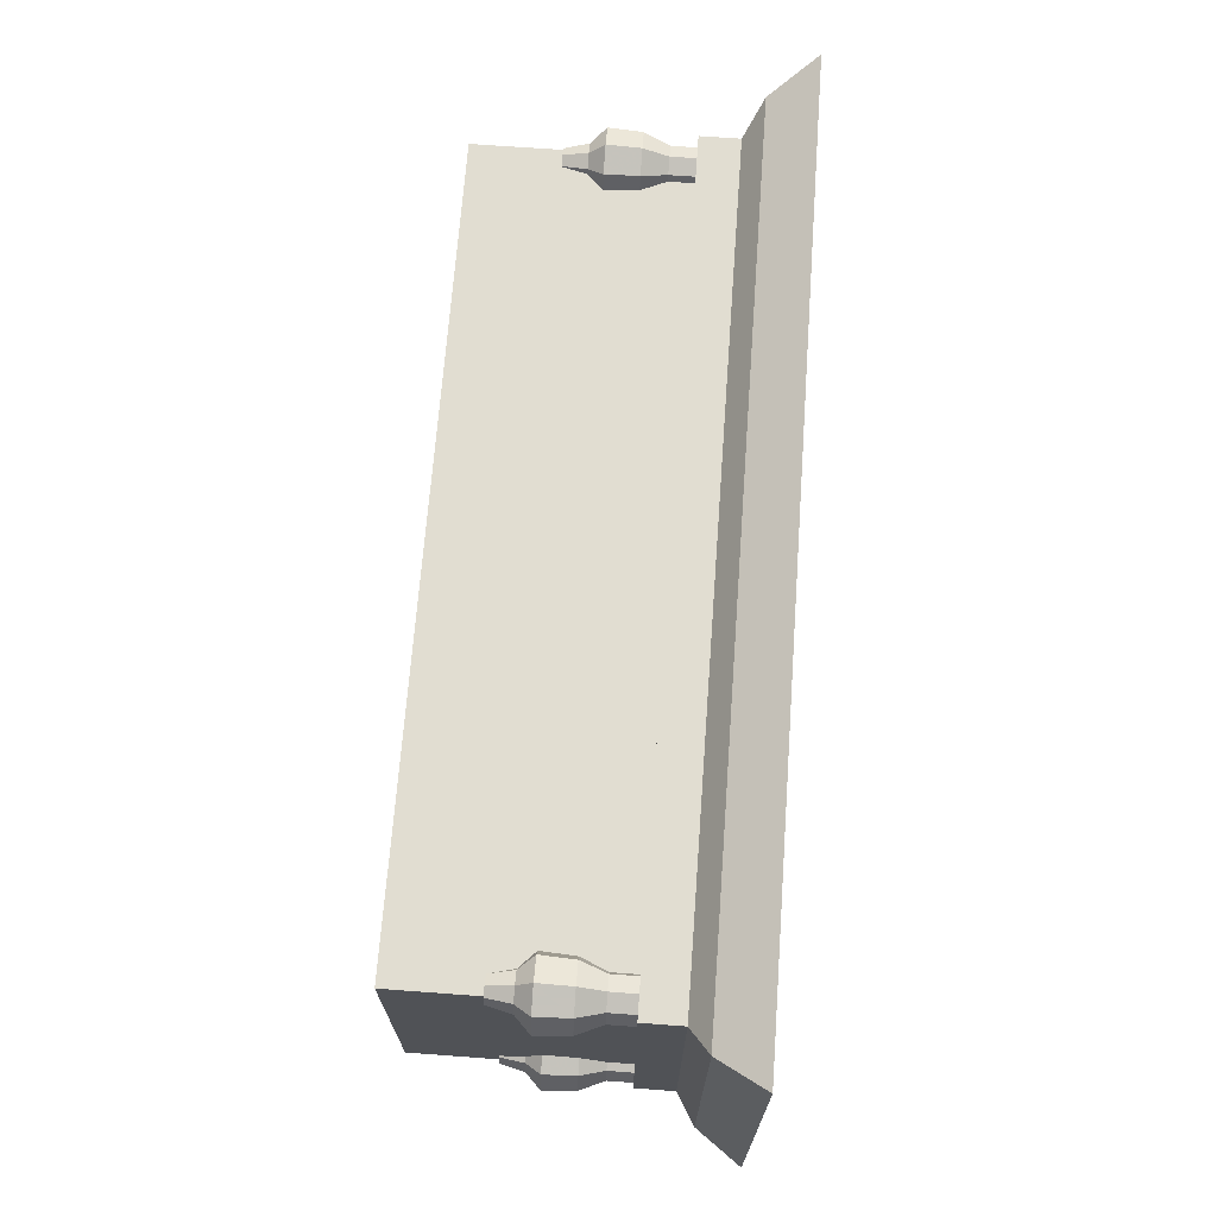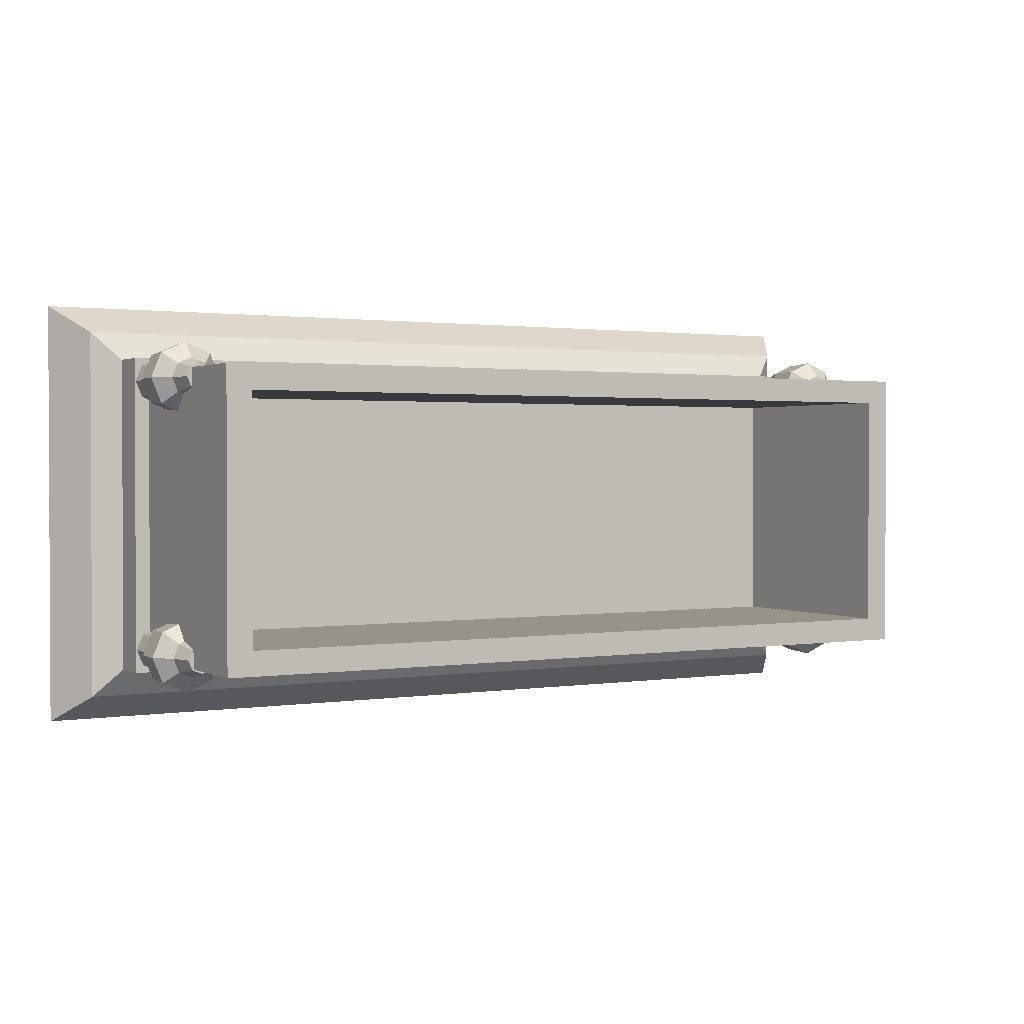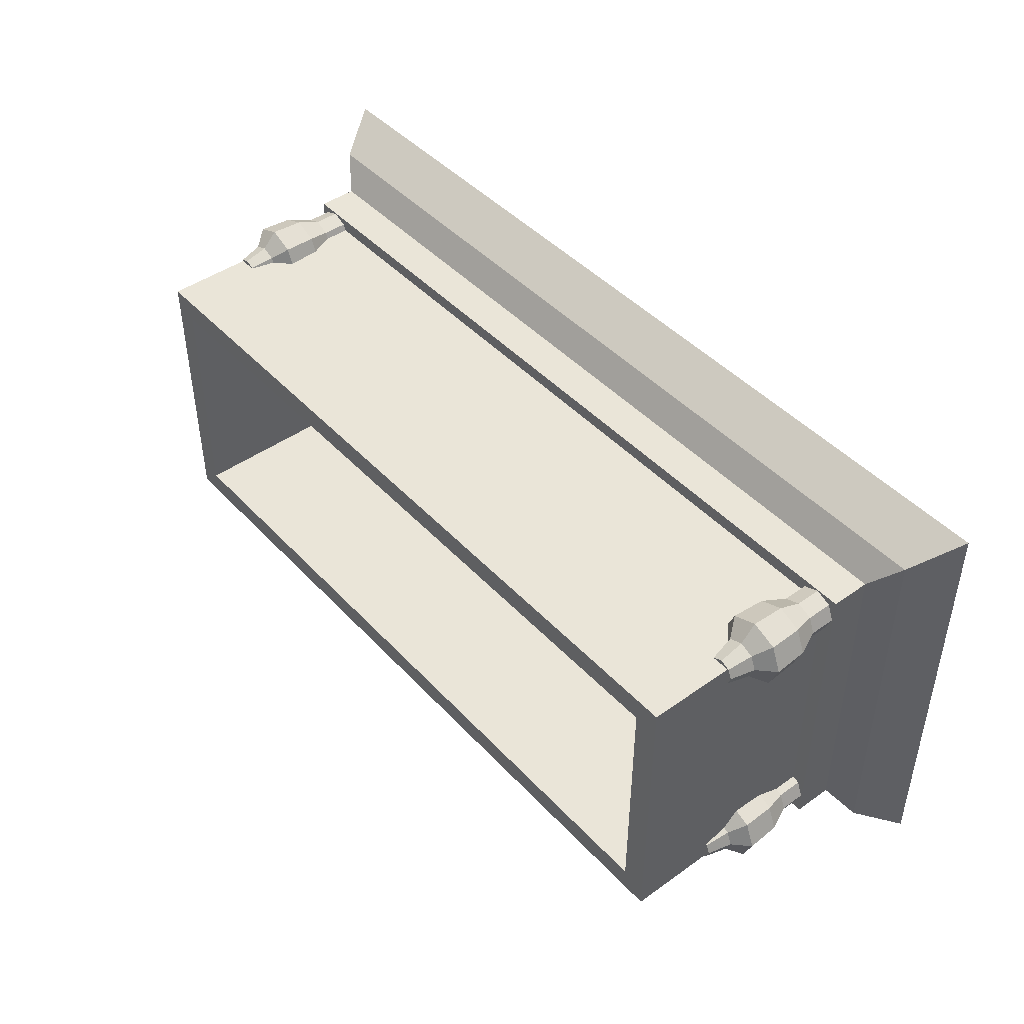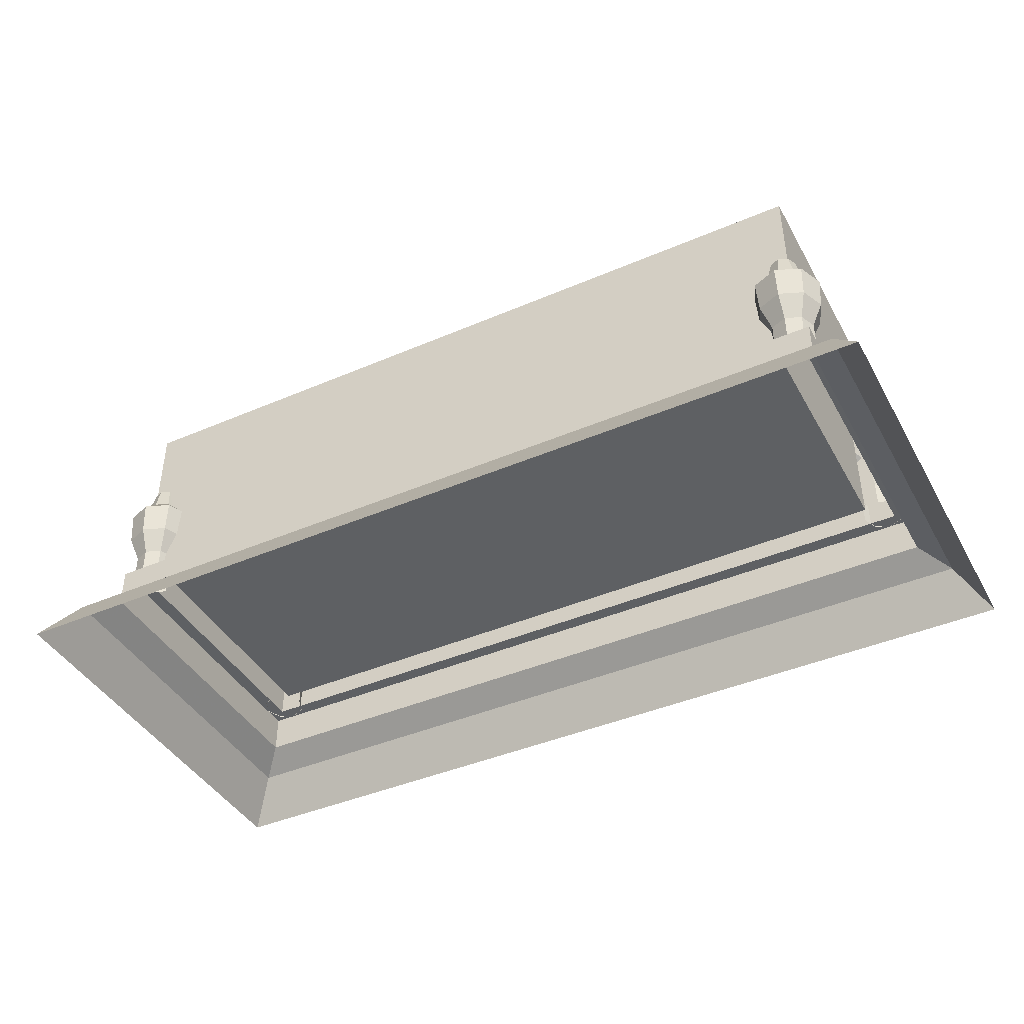
<metadata>
{"format":"obj","ext":"obj","renderer":"f3d","projection":"perspective","resolution":1024,"background":"white","views":[{"elev":68.9,"azim":94.2,"up":"+Y"},{"elev":1.4,"azim":-30.1,"up":"+Y"},{"elev":44.8,"azim":50.5,"up":"+Y"},{"elev":-42.1,"azim":-152.7,"up":"+Z"}]}
</metadata>
<code>
g tanxian_dongxue_371_guanmu02a
v -93.68 30.63 80.06
v 5.8e-05 30.63 80.06
v 6.6e-05 36.77 80.06
v -100 36.77 80.06
v -93.68 -30.63 80.06
v -93.68 30.63 80.06
v -100 36.77 80.06
v -100 -36.77 80.06
v -2.4e-05 -30.63 80.06
v -93.68 -30.63 80.06
v -100 -36.77 80.06
v -3.3e-05 -36.77 80.06
v -93.68 30.63 26.39
v 4.6e-05 30.63 26.39
v 5.8e-05 30.63 80.06
v -93.68 30.63 80.06
v -93.68 -30.63 26.39
v -93.68 30.63 26.39
v -93.68 30.63 80.06
v -93.68 -30.63 80.06
v -3.6e-05 -30.63 26.39
v -93.68 -30.63 26.39
v -93.68 -30.63 80.06
v -2.4e-05 -30.63 80.06
v 4.6e-05 30.63 26.39
v -93.68 30.63 26.39
v -93.68 -30.63 26.39
v -3.6e-05 -30.63 26.39
v 93.68 30.63 80.06
v 100 36.77 80.06
v 93.68 -30.63 80.06
v 100 -36.77 80.06
v 100 36.77 80.06
v 93.68 30.63 80.06
v 100 -36.77 80.06
v 93.68 -30.63 80.06
v 93.68 30.63 26.39
v 93.68 30.63 80.06
v 93.68 -30.63 26.39
v 93.68 -30.63 80.06
v 93.68 30.63 80.06
v 93.68 30.63 26.39
v 93.68 -30.63 80.06
v 93.68 -30.63 26.39
v 93.68 -30.63 26.39
v 93.68 30.63 26.39
f 1 2 3
f 3 4 1
f 5 6 7
f 7 8 5
f 9 10 11
f 11 12 9
f 13 14 15
f 15 16 13
f 17 18 19
f 19 20 17
f 21 22 23
f 23 24 21
f 25 26 27
f 27 28 25
f 29 30 3
f 3 2 29
f 31 32 33
f 33 34 31
f 9 12 35
f 35 36 9
f 37 38 15
f 15 14 37
f 39 40 41
f 41 42 39
f 21 24 43
f 43 44 21
f 25 28 45
f 45 46 25
g tanxian_dongxue_371_guanmu02a
v 2e-06 40.39 16.33
v -103.8 40.39 16.33
v -103.8 40.39 26.42
v 2e-06 40.39 26.42
v -103.8 40.39 26.42
v -103.8 40.39 16.33
v -103.8 -40.39 16.33
v -103.8 -40.39 26.42
v -110.6 47.67 11.48
v -110.6 -47.67 11.48
v -103.8 -40.39 16.33
v -103.8 40.39 16.33
v -5e-06 -47.67 11.48
v -4e-06 -40.39 16.33
v -103.8 -40.39 16.33
v -110.6 -47.67 11.48
v -118.2 54.94 -0.3878
v -118.2 -54.94 -0.3878
v -5e-06 -54.94 -0.3878
v -118.2 -54.94 -0.3878
v -4e-06 -40.39 26.42
v -2.4e-05 -36.77 26.42
v -100 -36.77 26.42
v -103.8 -40.39 26.42
v -100 -36.77 26.42
v -100 36.77 26.42
v -103.8 40.39 26.42
v -103.8 -40.39 26.42
v -4e-06 -40.39 16.33
v -4e-06 -40.39 26.42
v -103.8 -40.39 26.42
v -103.8 -40.39 16.33
v -103.8 40.39 16.33
v 2e-06 40.39 16.33
v 2e-06 47.67 11.48
v -110.6 47.67 11.48
v 3e-06 54.94 -0.3879
v -118.2 54.94 -0.3878
v -100 36.77 26.42
v 2.8e-05 36.77 26.42
v 2e-06 40.39 26.42
v -103.8 40.39 26.42
v -101.8 -38.47 32.81
v -101.8 -38.47 26.24
v -97.88 -40.11 26.24
v -97.88 -40.11 32.81
v -93.92 -38.47 26.24
v -93.92 -38.47 32.81
v -92.28 -34.51 26.24
v -92.28 -34.51 32.81
v -100.3 -36.94 57.83
v -101.4 -38.04 51.61
v -97.88 -39.5 51.61
v -97.88 -37.94 57.83
v -94.35 -38.04 51.61
v -95.45 -36.94 57.83
v -94.45 -34.51 57.83
v -92.89 -34.51 51.61
v -97.88 -42.92 39.17
v -103.8 -40.46 39.17
v -91.94 -40.46 39.17
v -89.47 -34.51 39.17
v -97.88 -43.48 47.71
v -104.2 -40.85 47.71
v -91.54 -40.85 47.71
v -88.91 -34.51 47.71
v -104.2 -40.85 47.71
v -97.88 -43.48 47.71
v -91.54 -40.85 47.71
v -88.91 -34.51 47.71
v -97.88 -37.94 57.83
v -97.88 -34.51 57.83
v -100.3 -36.94 57.83
v -95.45 -36.94 57.83
v -94.45 -34.51 57.83
v -97.88 -28.9 32.81
v -97.88 -28.9 26.24
v -101.8 -30.55 26.24
v -101.8 -30.55 32.81
v -103.5 -34.51 26.24
v -103.5 -34.51 32.81
v -97.88 -31.07 57.83
v -97.88 -29.52 51.61
v -101.4 -30.98 51.61
v -100.3 -32.08 57.83
v -102.9 -34.51 51.61
v -101.3 -34.51 57.83
v -103.8 -28.56 39.17
v -97.88 -26.1 39.17
v -106.3 -34.51 39.17
v -104.2 -28.17 47.71
v -97.88 -25.54 47.71
v -106.9 -34.51 47.71
v -97.88 -25.54 47.71
v -104.2 -28.17 47.71
v -106.9 -34.51 47.71
v -100.3 -32.08 57.83
v -97.88 -31.07 57.83
v -101.3 -34.51 57.83
v -101.8 38.47 32.81
v -97.88 40.11 32.81
v -97.88 40.11 26.24
v -101.8 38.47 26.24
v -93.92 38.47 32.81
v -93.92 38.47 26.24
v -92.28 34.51 32.81
v -92.28 34.51 26.24
v -100.3 36.94 57.83
v -97.88 37.94 57.83
v -97.88 39.5 51.61
v -101.4 38.04 51.61
v -95.45 36.94 57.83
v -94.35 38.04 51.61
v -94.45 34.51 57.83
v -92.89 34.51 51.61
v -103.8 40.46 39.17
v -97.88 42.92 39.17
v -91.94 40.46 39.17
v -89.47 34.51 39.17
v -104.2 40.85 47.71
v -97.88 43.48 47.71
v -91.54 40.85 47.71
v -88.91 34.51 47.71
v -104.2 40.85 47.71
v -97.88 43.48 47.71
v -91.54 40.85 47.71
v -88.91 34.51 47.71
v -97.88 37.94 57.83
v -100.3 36.94 57.83
v -97.88 34.51 57.83
v -95.45 36.94 57.83
v -94.45 34.51 57.83
v -97.88 28.9 32.81
v -101.8 30.55 32.81
v -101.8 30.55 26.24
v -97.88 28.9 26.24
v -103.5 34.51 32.81
v -103.5 34.51 26.24
v -97.88 31.07 57.83
v -100.3 32.08 57.83
v -101.4 30.98 51.61
v -97.88 29.52 51.61
v -101.3 34.51 57.83
v -102.9 34.51 51.61
v -97.88 26.1 39.17
v -103.8 28.56 39.17
v -106.3 34.51 39.17
v -97.88 25.54 47.71
v -104.2 28.17 47.71
v -106.9 34.51 47.71
v -97.88 25.54 47.71
v -104.2 28.17 47.71
v -106.9 34.51 47.71
v -100.3 32.08 57.83
v -97.88 31.07 57.83
v -101.3 34.51 57.83
v 103.8 40.39 26.42
v 103.8 40.39 16.33
v 103.8 40.39 26.42
v 103.8 -40.39 26.42
v 103.8 -40.39 16.33
v 103.8 40.39 16.33
v 110.6 47.67 11.48
v 103.8 40.39 16.33
v 103.8 -40.39 16.33
v 110.6 -47.67 11.48
v 110.6 -47.67 11.48
v 103.8 -40.39 16.33
v 118.2 54.94 -0.3878
v 118.2 -54.94 -0.3878
v 118.2 -54.94 -0.3878
v 103.8 -40.39 26.42
v 100 -36.77 26.42
v 100 -36.77 26.42
v 103.8 -40.39 26.42
v 103.8 40.39 26.42
v 100 36.77 26.42
v 103.8 -40.39 16.33
v 103.8 -40.39 26.42
v 103.8 40.39 16.33
v 110.6 47.67 11.48
v 118.2 54.94 -0.3878
v 100 36.77 26.42
v 103.8 40.39 26.42
v 101.8 -38.47 32.81
v 97.88 -40.11 32.81
v 97.88 -40.11 26.24
v 101.8 -38.47 26.24
v 93.92 -38.47 32.81
v 93.92 -38.47 26.24
v 92.28 -34.51 32.81
v 92.28 -34.51 26.24
v 100.3 -36.94 57.83
v 97.88 -37.94 57.83
v 97.88 -39.5 51.61
v 101.4 -38.04 51.61
v 95.45 -36.94 57.83
v 94.35 -38.04 51.61
v 94.45 -34.51 57.83
v 92.89 -34.51 51.61
v 103.8 -40.46 39.17
v 97.88 -42.92 39.17
v 91.94 -40.46 39.17
v 89.47 -34.51 39.17
v 104.2 -40.85 47.71
v 97.88 -43.48 47.71
v 91.54 -40.85 47.71
v 88.91 -34.51 47.71
v 104.2 -40.85 47.71
v 97.88 -43.48 47.71
v 91.54 -40.85 47.71
v 88.91 -34.51 47.71
v 97.88 -37.94 57.83
v 100.3 -36.94 57.83
v 97.88 -34.51 57.83
v 95.45 -36.94 57.83
v 94.45 -34.51 57.83
v 97.88 -28.9 32.81
v 101.8 -30.55 32.81
v 101.8 -30.55 26.24
v 97.88 -28.9 26.24
v 103.5 -34.51 32.81
v 103.5 -34.51 26.24
v 97.88 -31.07 57.83
v 100.3 -32.08 57.83
v 101.4 -30.98 51.61
v 97.88 -29.52 51.61
v 101.3 -34.51 57.83
v 102.9 -34.51 51.61
v 97.88 -26.1 39.17
v 103.8 -28.56 39.17
v 106.3 -34.51 39.17
v 97.88 -25.54 47.71
v 104.2 -28.17 47.71
v 106.9 -34.51 47.71
v 97.88 -25.54 47.71
v 104.2 -28.17 47.71
v 106.9 -34.51 47.71
v 100.3 -32.08 57.83
v 97.88 -31.07 57.83
v 101.3 -34.51 57.83
v 101.8 38.47 32.81
v 101.8 38.47 26.24
v 97.88 40.11 26.24
v 97.88 40.11 32.81
v 93.92 38.47 26.24
v 93.92 38.47 32.81
v 92.28 34.51 26.24
v 92.28 34.51 32.81
v 100.3 36.94 57.83
v 101.4 38.04 51.61
v 97.88 39.5 51.61
v 97.88 37.94 57.83
v 94.35 38.04 51.61
v 95.45 36.94 57.83
v 94.45 34.51 57.83
v 92.89 34.51 51.61
v 97.88 42.92 39.17
v 103.8 40.46 39.17
v 91.94 40.46 39.17
v 89.47 34.51 39.17
v 97.88 43.48 47.71
v 104.2 40.85 47.71
v 91.54 40.85 47.71
v 88.91 34.51 47.71
v 104.2 40.85 47.71
v 97.88 43.48 47.71
v 91.54 40.85 47.71
v 88.91 34.51 47.71
v 97.88 37.94 57.83
v 97.88 34.51 57.83
v 100.3 36.94 57.83
v 95.45 36.94 57.83
v 94.45 34.51 57.83
v 97.88 28.9 32.81
v 97.88 28.9 26.24
v 101.8 30.55 26.24
v 101.8 30.55 32.81
v 103.5 34.51 26.24
v 103.5 34.51 32.81
v 97.88 31.07 57.83
v 97.88 29.52 51.61
v 101.4 30.98 51.61
v 100.3 32.08 57.83
v 102.9 34.51 51.61
v 101.3 34.51 57.83
v 103.8 28.56 39.17
v 97.88 26.1 39.17
v 106.3 34.51 39.17
v 104.2 28.17 47.71
v 97.88 25.54 47.71
v 106.9 34.51 47.71
v 97.88 25.54 47.71
v 104.2 28.17 47.71
v 106.9 34.51 47.71
v 100.3 32.08 57.83
v 97.88 31.07 57.83
v 101.3 34.51 57.83
v -3.3e-05 -36.77 80.06
v -100 -36.77 80.06
v -100 -36.77 26.42
v -2.4e-05 -36.77 26.42
v -100 36.77 26.42
v -100 -36.77 26.42
v -100 -36.77 80.06
v -100 36.77 80.06
v 6.6e-05 36.77 80.06
v 2.8e-05 36.77 26.42
v -100 36.77 26.42
v -100 36.77 80.06
v 100 -36.77 26.42
v 100 -36.77 80.06
v 100 36.77 26.42
v 100 36.77 80.06
v 100 -36.77 80.06
v 100 -36.77 26.42
v 100 36.77 80.06
v 100 36.77 26.42
f 47 48 49
f 49 50 47
f 51 52 53
f 53 54 51
f 55 56 57
f 57 58 55
f 59 60 61
f 61 62 59
f 63 64 56
f 56 55 63
f 65 59 62
f 62 66 65
f 67 68 69
f 69 70 67
f 71 72 73
f 73 74 71
f 75 76 77
f 77 78 75
f 79 80 81
f 81 82 79
f 82 81 83
f 83 84 82
f 85 86 87
f 87 88 85
f 89 90 91
f 91 92 89
f 92 91 93
f 93 94 92
f 94 93 95
f 95 96 94
f 97 98 99
f 99 100 97
f 100 99 101
f 101 102 100
f 103 102 101
f 101 104 103
f 89 92 105
f 105 106 89
f 92 94 107
f 107 105 92
f 94 96 108
f 108 107 94
f 106 105 109
f 109 110 106
f 105 107 111
f 111 109 105
f 107 108 112
f 112 111 107
f 113 114 99
f 99 98 113
f 114 115 101
f 101 99 114
f 115 116 104
f 104 101 115
f 117 118 119
f 120 118 117
f 121 118 120
f 122 123 124
f 124 125 122
f 125 124 126
f 126 127 125
f 127 126 90
f 90 89 127
f 128 129 130
f 130 131 128
f 131 130 132
f 132 133 131
f 97 133 132
f 132 98 97
f 122 125 134
f 134 135 122
f 125 127 136
f 136 134 125
f 127 89 106
f 106 136 127
f 135 134 137
f 137 138 135
f 134 136 139
f 139 137 134
f 136 106 110
f 110 139 136
f 140 141 130
f 130 129 140
f 141 142 132
f 132 130 141
f 142 113 98
f 98 132 142
f 143 118 144
f 145 118 143
f 119 118 145
f 146 147 148
f 148 149 146
f 147 150 151
f 151 148 147
f 150 152 153
f 153 151 150
f 154 155 156
f 156 157 154
f 155 158 159
f 159 156 155
f 160 161 159
f 159 158 160
f 146 162 163
f 163 147 146
f 147 163 164
f 164 150 147
f 150 164 165
f 165 152 150
f 162 166 167
f 167 163 162
f 163 167 168
f 168 164 163
f 164 168 169
f 169 165 164
f 170 157 156
f 156 171 170
f 171 156 159
f 159 172 171
f 172 159 161
f 161 173 172
f 174 175 176
f 177 174 176
f 178 177 176
f 179 180 181
f 181 182 179
f 180 183 184
f 184 181 180
f 183 146 149
f 149 184 183
f 185 186 187
f 187 188 185
f 186 189 190
f 190 187 186
f 154 157 190
f 190 189 154
f 179 191 192
f 192 180 179
f 180 192 193
f 193 183 180
f 183 193 162
f 162 146 183
f 191 194 195
f 195 192 191
f 192 195 196
f 196 193 192
f 193 196 166
f 166 162 193
f 197 188 187
f 187 198 197
f 198 187 190
f 190 199 198
f 199 190 157
f 157 170 199
f 200 201 176
f 202 200 176
f 175 202 176
f 47 50 203
f 203 204 47
f 205 206 207
f 207 208 205
f 209 210 211
f 211 212 209
f 59 213 214
f 214 60 59
f 215 209 212
f 212 216 215
f 65 217 213
f 213 59 65
f 67 218 219
f 219 68 67
f 220 221 222
f 222 223 220
f 75 224 225
f 225 76 75
f 226 227 81
f 81 80 226
f 227 228 83
f 83 81 227
f 229 230 87
f 87 86 229
f 231 232 233
f 233 234 231
f 232 235 236
f 236 233 232
f 235 237 238
f 238 236 235
f 239 240 241
f 241 242 239
f 240 243 244
f 244 241 240
f 245 246 244
f 244 243 245
f 231 247 248
f 248 232 231
f 232 248 249
f 249 235 232
f 235 249 250
f 250 237 235
f 247 251 252
f 252 248 247
f 248 252 253
f 253 249 248
f 249 253 254
f 254 250 249
f 255 242 241
f 241 256 255
f 256 241 244
f 244 257 256
f 257 244 246
f 246 258 257
f 259 260 261
f 262 259 261
f 263 262 261
f 264 265 266
f 266 267 264
f 265 268 269
f 269 266 265
f 268 231 234
f 234 269 268
f 270 271 272
f 272 273 270
f 271 274 275
f 275 272 271
f 239 242 275
f 275 274 239
f 264 276 277
f 277 265 264
f 265 277 278
f 278 268 265
f 268 278 247
f 247 231 268
f 276 279 280
f 280 277 276
f 277 280 281
f 281 278 277
f 278 281 251
f 251 247 278
f 282 273 272
f 272 283 282
f 283 272 275
f 275 284 283
f 284 275 242
f 242 255 284
f 285 286 261
f 287 285 261
f 260 287 261
f 288 289 290
f 290 291 288
f 291 290 292
f 292 293 291
f 293 292 294
f 294 295 293
f 296 297 298
f 298 299 296
f 299 298 300
f 300 301 299
f 302 301 300
f 300 303 302
f 288 291 304
f 304 305 288
f 291 293 306
f 306 304 291
f 293 295 307
f 307 306 293
f 305 304 308
f 308 309 305
f 304 306 310
f 310 308 304
f 306 307 311
f 311 310 306
f 312 313 298
f 298 297 312
f 313 314 300
f 300 298 313
f 314 315 303
f 303 300 314
f 316 317 318
f 319 317 316
f 320 317 319
f 321 322 323
f 323 324 321
f 324 323 325
f 325 326 324
f 326 325 289
f 289 288 326
f 327 328 329
f 329 330 327
f 330 329 331
f 331 332 330
f 296 332 331
f 331 297 296
f 321 324 333
f 333 334 321
f 324 326 335
f 335 333 324
f 326 288 305
f 305 335 326
f 334 333 336
f 336 337 334
f 333 335 338
f 338 336 333
f 335 305 309
f 309 338 335
f 339 340 329
f 329 328 339
f 340 341 331
f 331 329 340
f 341 312 297
f 297 331 341
f 342 317 343
f 344 317 342
f 318 317 344
f 345 346 347
f 347 348 345
f 349 350 351
f 351 352 349
f 353 354 355
f 355 356 353
f 345 348 357
f 357 358 345
f 359 360 361
f 361 362 359
f 353 363 364
f 364 354 353

</code>
